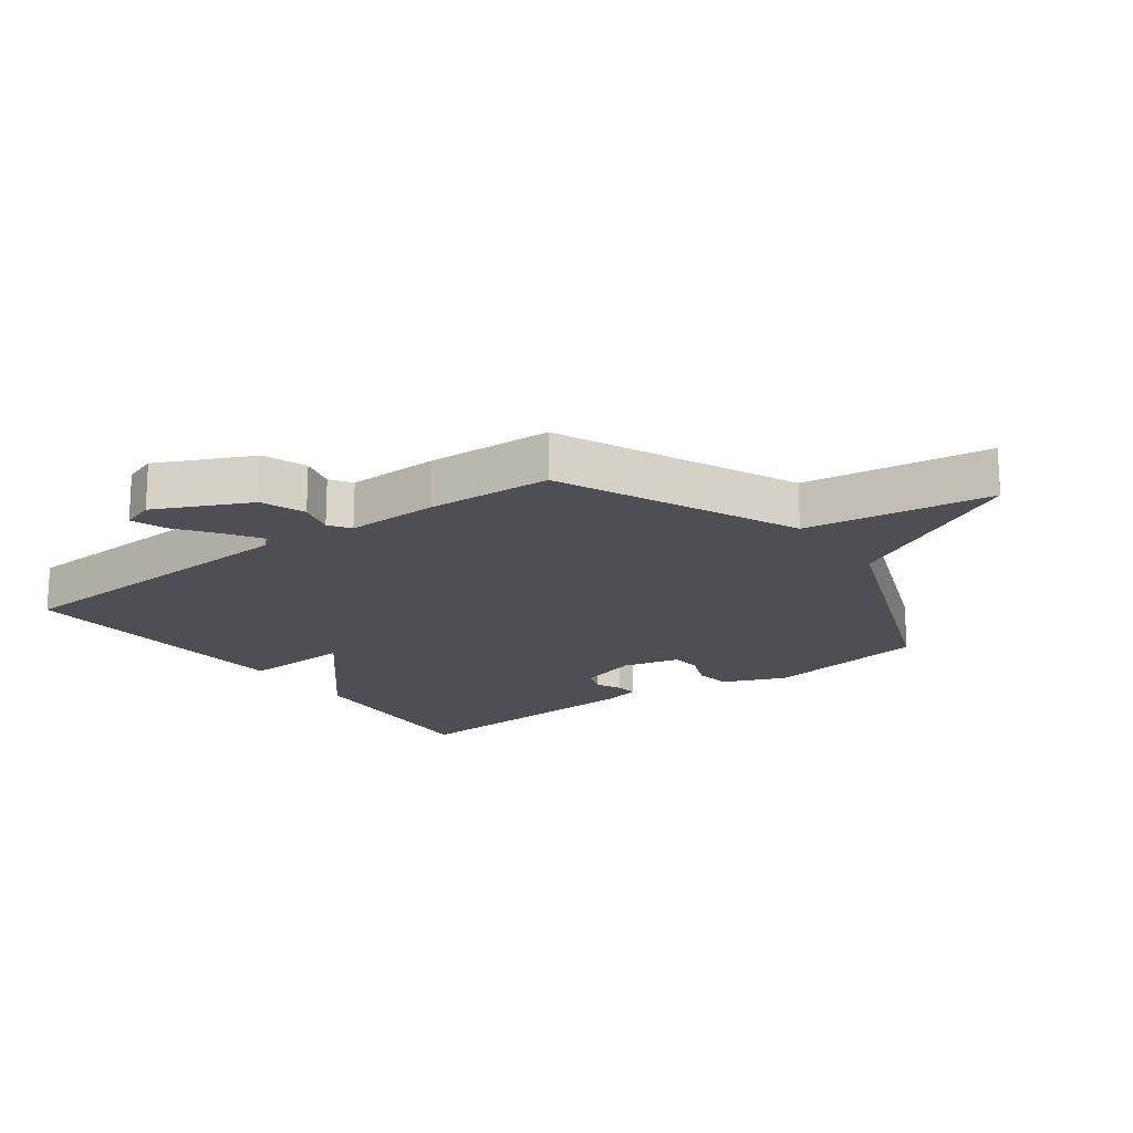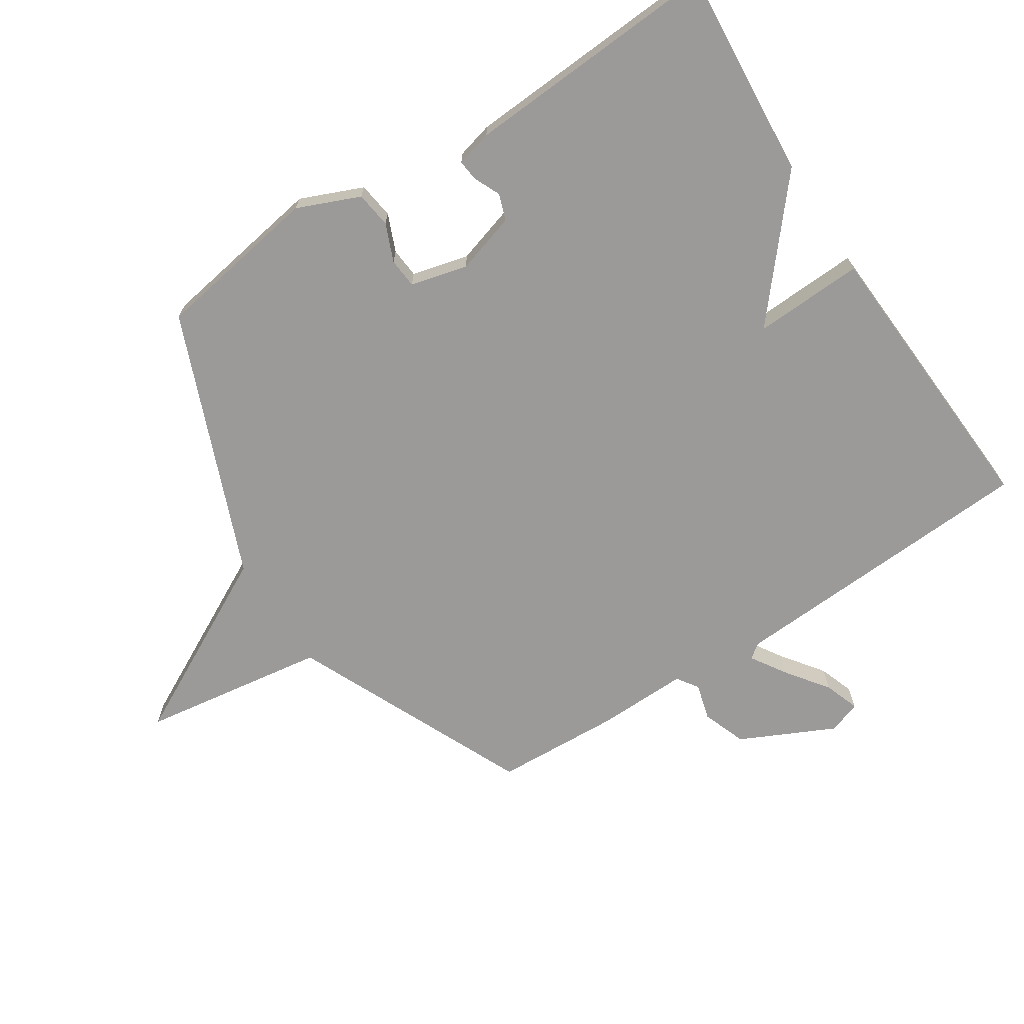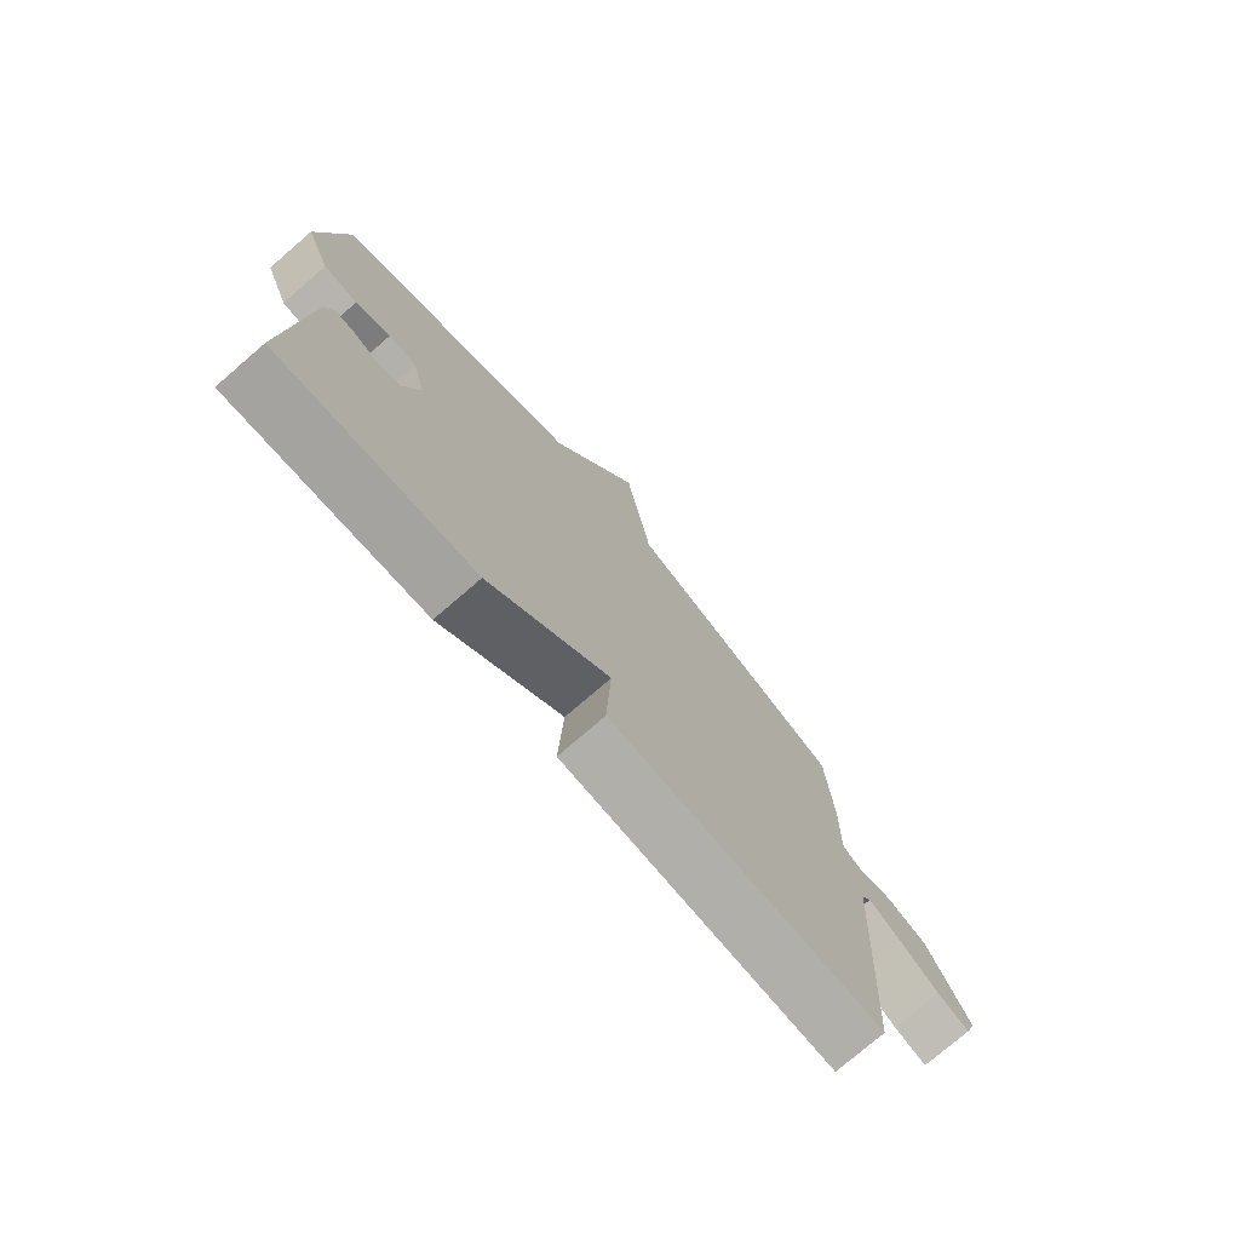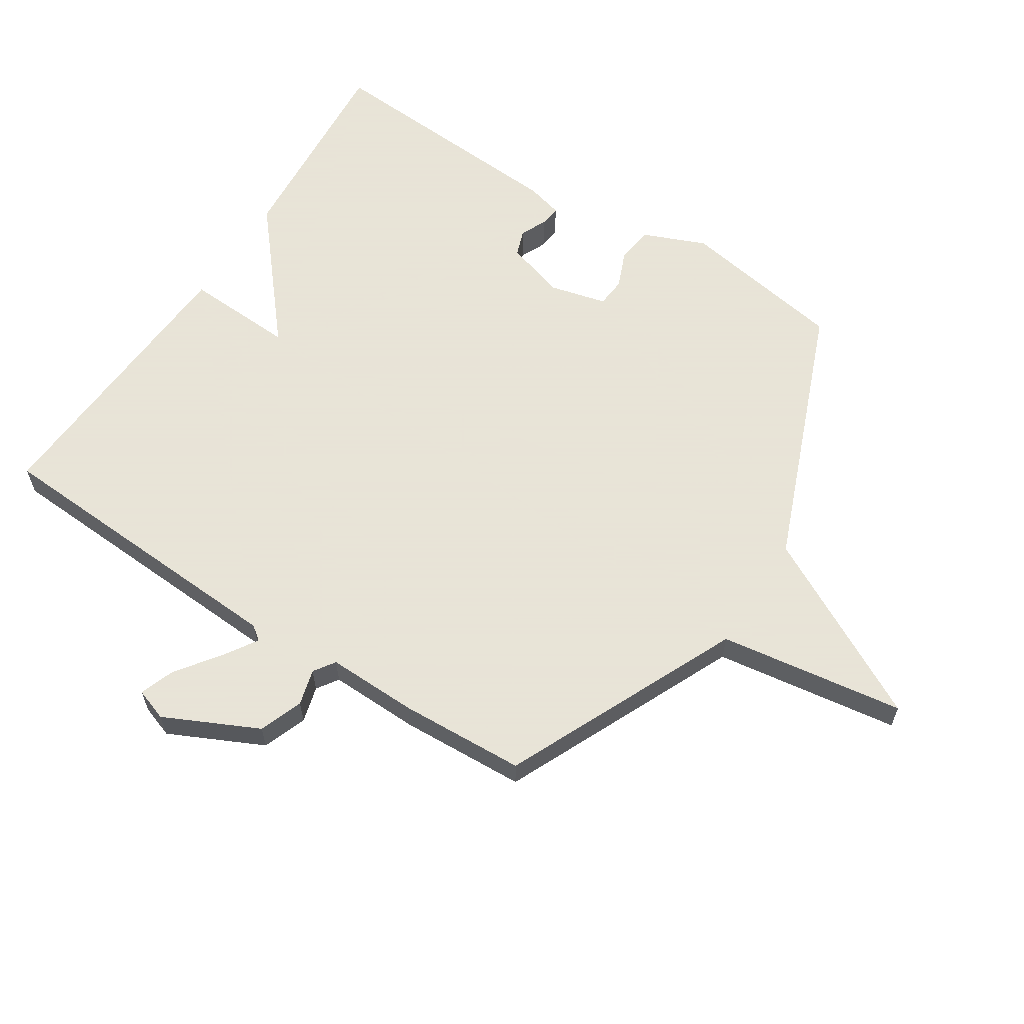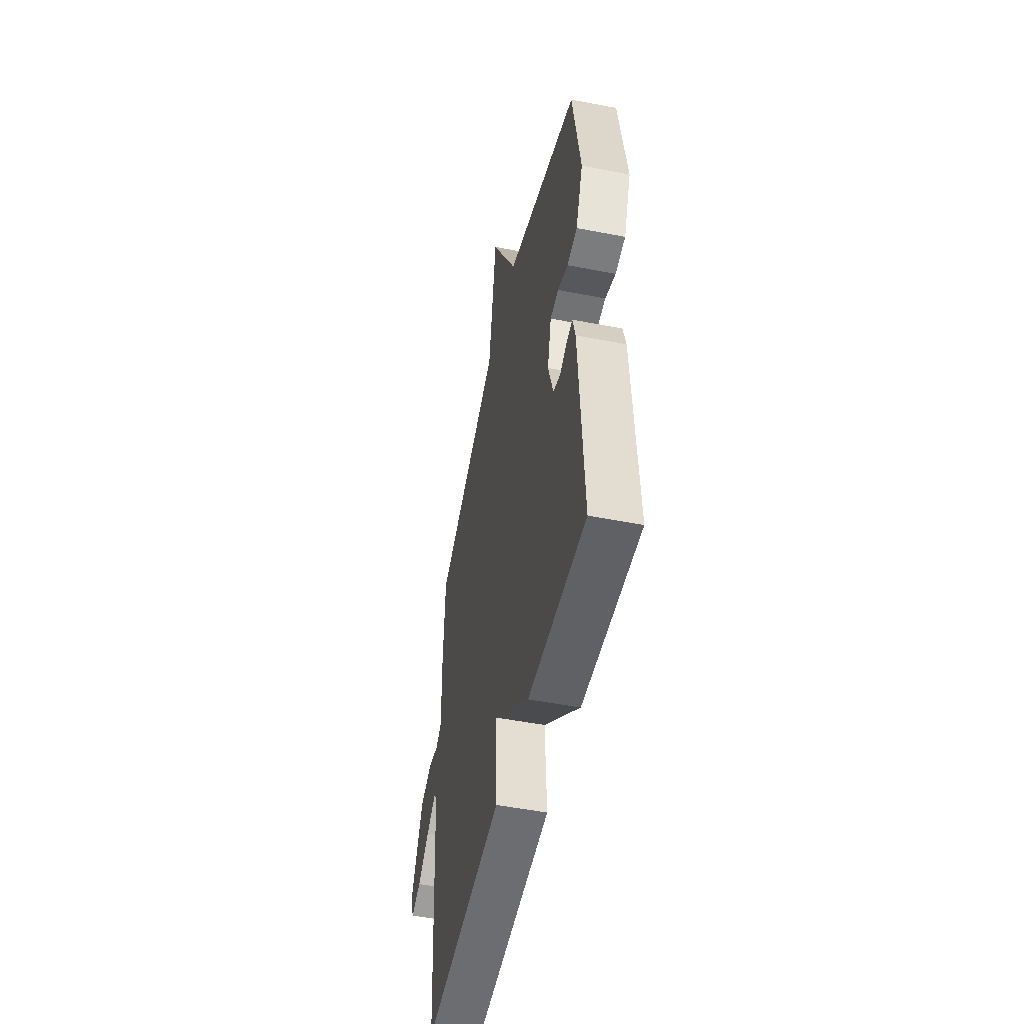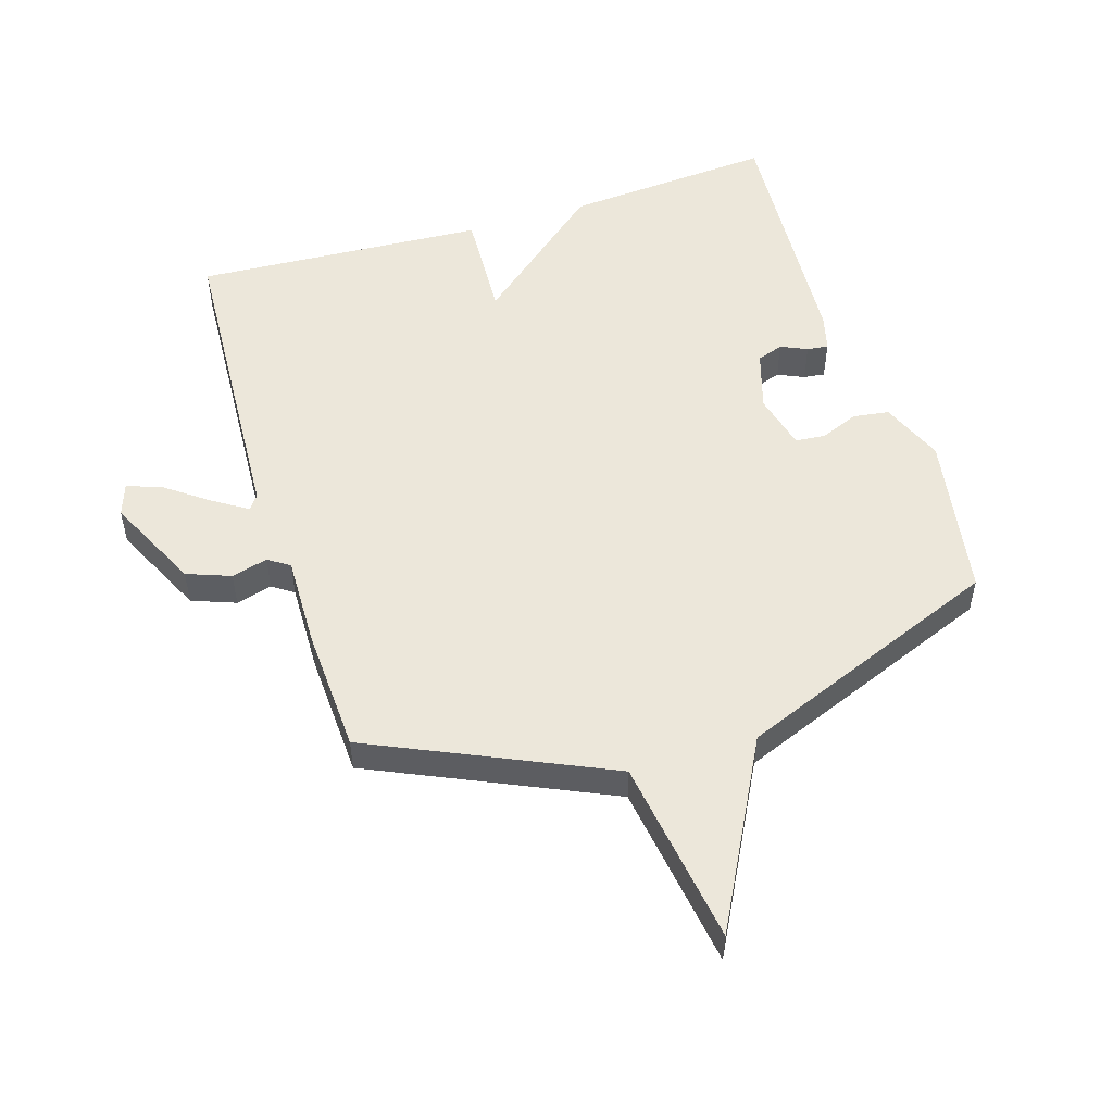
<metadata>
{"format":"obj","ext":"obj","renderer":"f3d","projection":"perspective","resolution":1024,"background":"white","views":[{"elev":-18.3,"azim":-53.5,"up":"+Y"},{"elev":-69.4,"azim":123.0,"up":"+Y"},{"elev":-76.0,"azim":130.8,"up":"+Z"},{"elev":61.4,"azim":-57.1,"up":"+Y"},{"elev":-50.8,"azim":78.0,"up":"+Z"},{"elev":52.3,"azim":-17.2,"up":"+Y"}]}
</metadata>
<code>
v 0.5 0.07 -0.5
v 0.165 0.07 -0.474
v -0.043 0.07 -0.298
v -0.035 0.07 -0.474
v -0.5 0.07 -0.5
v -0.527 0.07 0.001
v -0.544 0.07 0.024
v -0.599 0.07 -0.011
v -0.667 0.07 -0.061
v -0.723 0.07 -0.081
v -0.741 0.07 -0.029
v -0.669 0.07 0.121
v -0.599 0.07 0.147
v -0.541 0.07 0.131
v -0.507 0.07 0.154
v -0.51 0.07 0.299
v -0.5 0.07 0.5
v -0.123 0.07 0.67
v -0.079 0.07 0.967
v 0.077 0.07 0.67
v 0.5 0.07 0.5
v 0.544 0.07 0.234
v 0.502 0.07 0.134
v 0.444 0.07 0.126
v 0.384 0.07 0.151
v 0.336 0.07 0.147
v 0.313 0.07 0.056
v 0.342 0.07 -0.04
v 0.384 0.07 -0.055
v 0.426 0.07 -0.036
v 0.46 0.07 -0.032
v 0.475 0.07 -0.09
v 0.5 0 -0.5
v 0.165 0 -0.474
v -0.043 0 -0.298
v -0.035 0 -0.474
v -0.5 0 -0.5
v -0.527 0 0.001
v -0.544 0 0.024
v -0.599 0 -0.011
v -0.667 0 -0.061
v -0.723 0 -0.081
v -0.741 0 -0.029
v -0.669 0 0.121
v -0.599 0 0.147
v -0.541 0 0.131
v -0.507 0 0.154
v -0.51 0 0.299
v -0.5 0 0.5
v -0.123 0 0.67
v -0.079 0 0.967
v 0.077 0 0.67
v 0.5 0 0.5
v 0.544 0 0.234
v 0.502 0 0.134
v 0.444 0 0.126
v 0.384 0 0.151
v 0.336 0 0.147
v 0.313 0 0.056
v 0.342 0 -0.04
v 0.384 0 -0.055
v 0.426 0 -0.036
v 0.46 0 -0.032
v 0.475 0 -0.09
f 1 2 3
f 32 1 3
f 31 32 3
f 30 31 3
f 29 30 3
f 28 29 3
f 27 28 3
f 26 27 3
f 23 24 25
f 22 23 25
f 21 22 25
f 20 21 25
f 20 25 26
f 20 26 3
f 19 20 3
f 18 19 3
f 18 3 4
f 17 18 4
f 16 17 4
f 15 16 4
f 12 13 14
f 11 12 14
f 10 11 14
f 9 10 14
f 8 9 14
f 7 8 14 15
f 6 7 15 4
f 4 5 6
f 35 34 33
f 35 33 64
f 35 64 63
f 35 63 62
f 35 62 61
f 35 61 60
f 35 60 59
f 35 59 58
f 57 56 55
f 57 55 54
f 57 54 53
f 57 53 52
f 58 57 52
f 35 58 52
f 35 52 51
f 35 51 50
f 36 35 50
f 36 50 49
f 36 49 48
f 36 48 47
f 46 45 44
f 46 44 43
f 46 43 42
f 46 42 41
f 46 41 40
f 47 46 40 39
f 36 47 39 38
f 38 37 36
f 1 33 34 2
f 2 34 35 3
f 3 35 36 4
f 4 36 37 5
f 5 37 38 6
f 6 38 39 7
f 7 39 40 8
f 8 40 41 9
f 9 41 42 10
f 10 42 43 11
f 11 43 44 12
f 12 44 45 13
f 13 45 46 14
f 14 46 47 15
f 15 47 48 16
f 16 48 49 17
f 17 49 50 18
f 18 50 51 19
f 19 51 52 20
f 20 52 53 21
f 21 53 54 22
f 22 54 55 23
f 23 55 56 24
f 24 56 57 25
f 25 57 58 26
f 26 58 59 27
f 27 59 60 28
f 28 60 61 29
f 29 61 62 30
f 30 62 63 31
f 31 63 64 32
f 32 64 33 1

</code>
